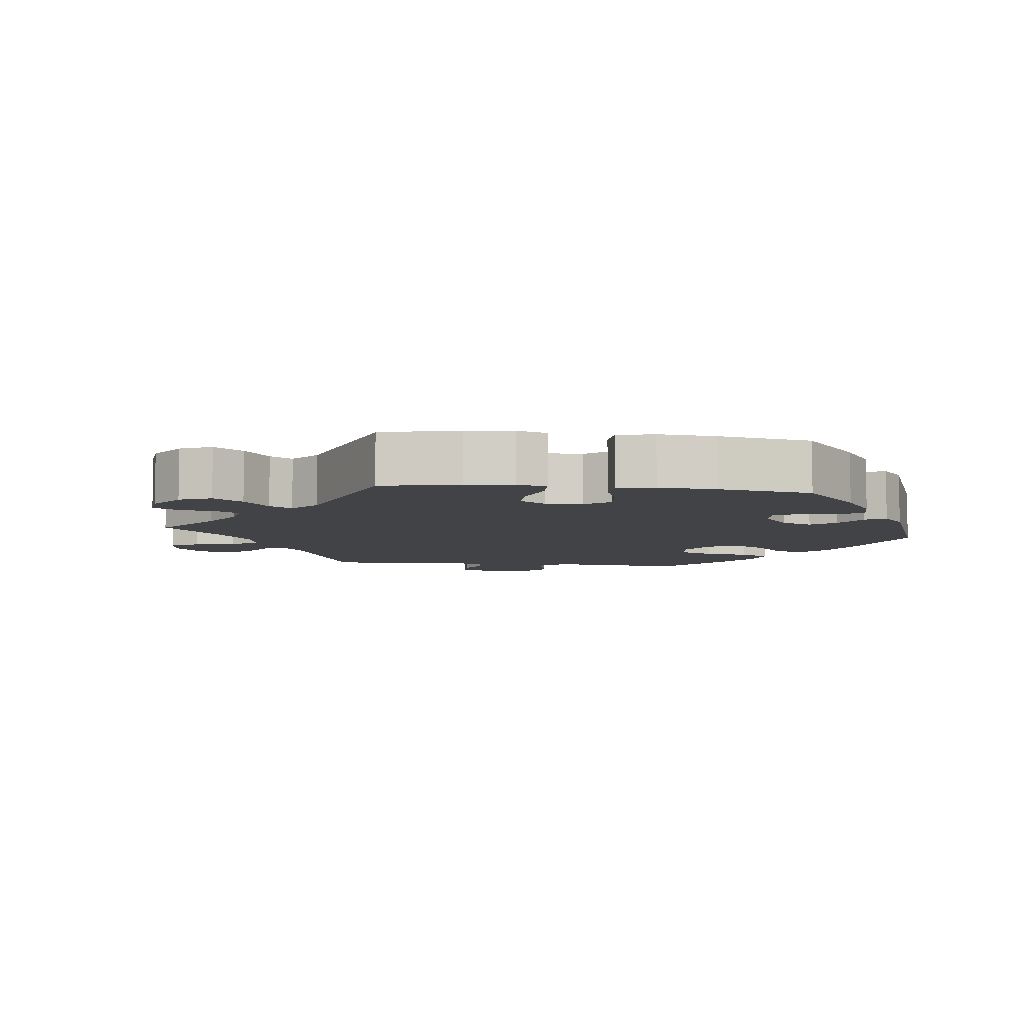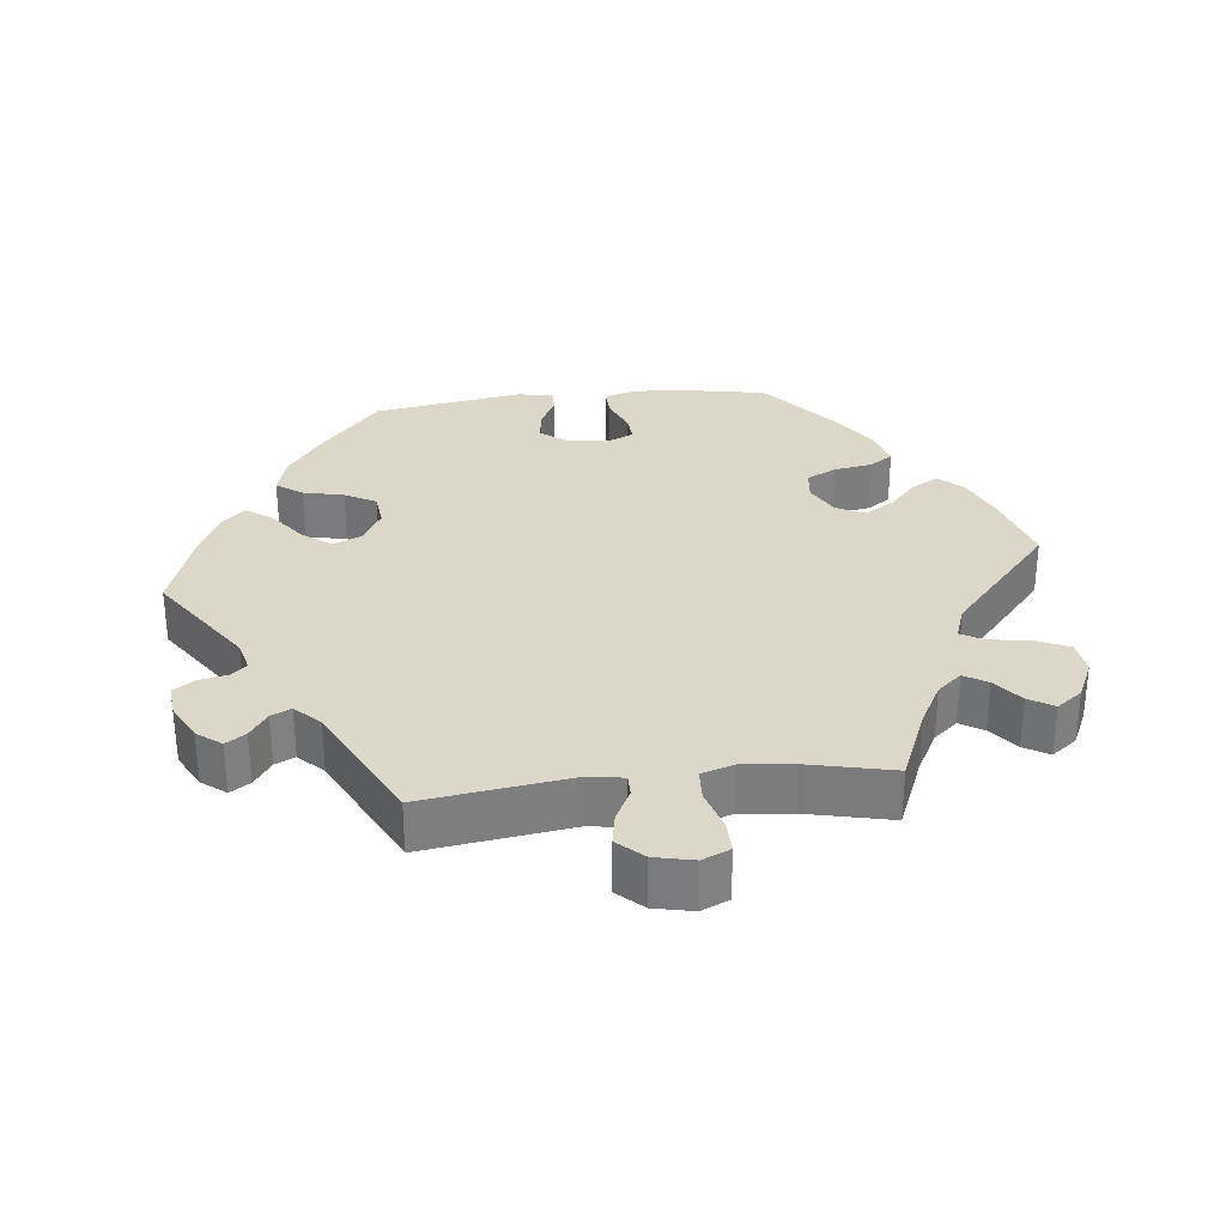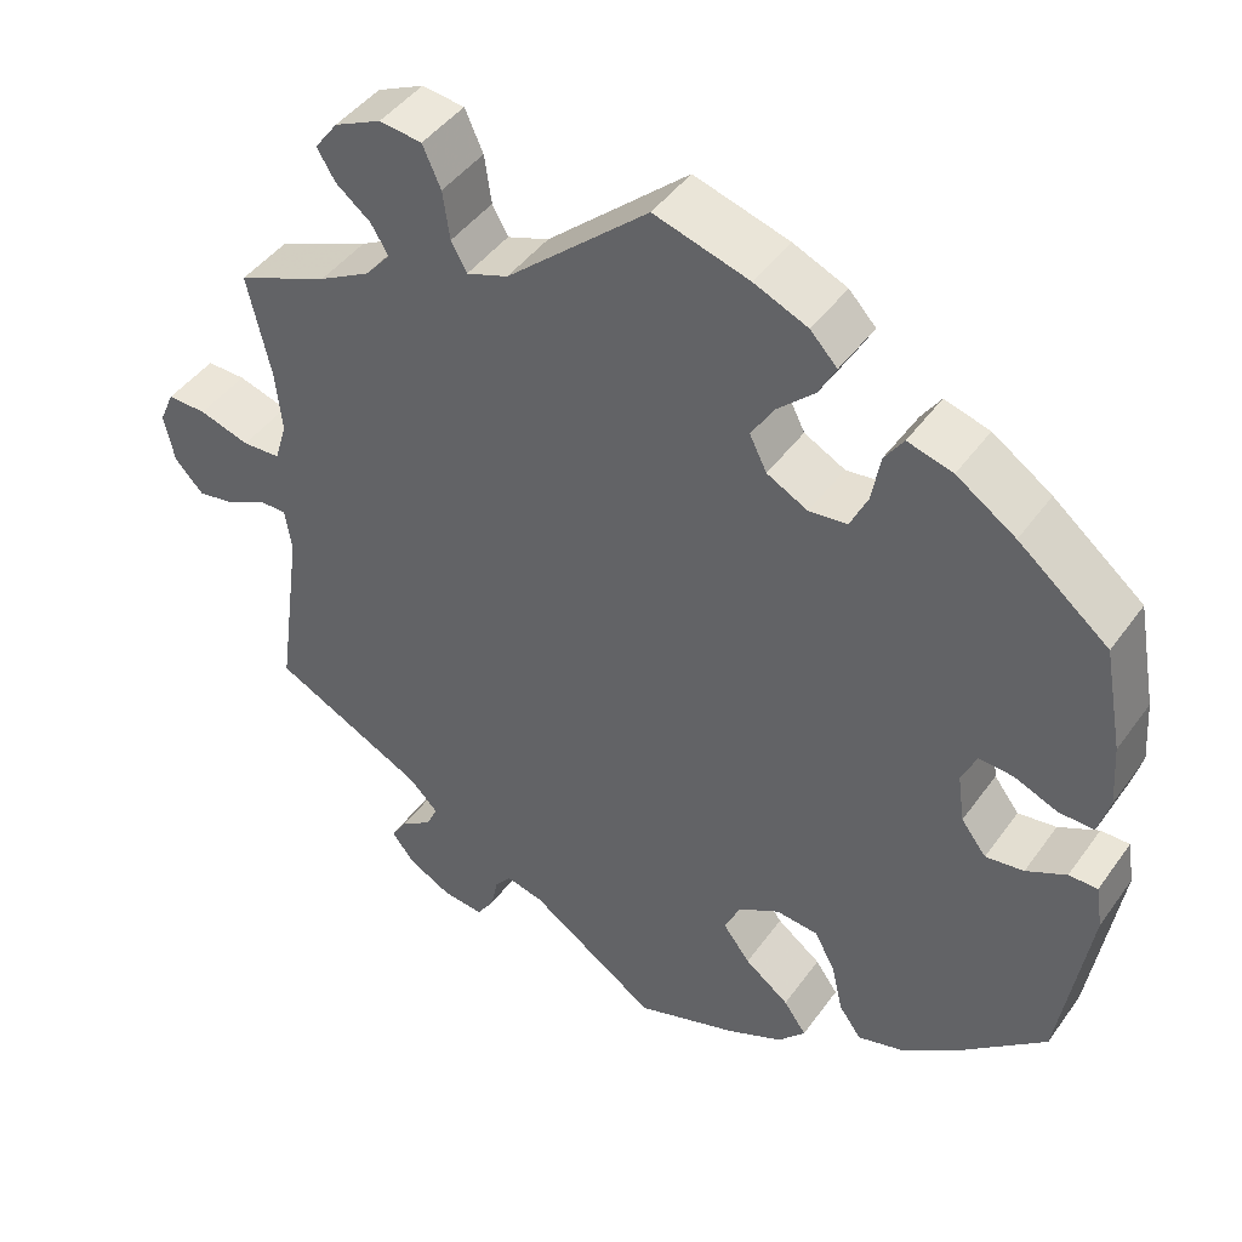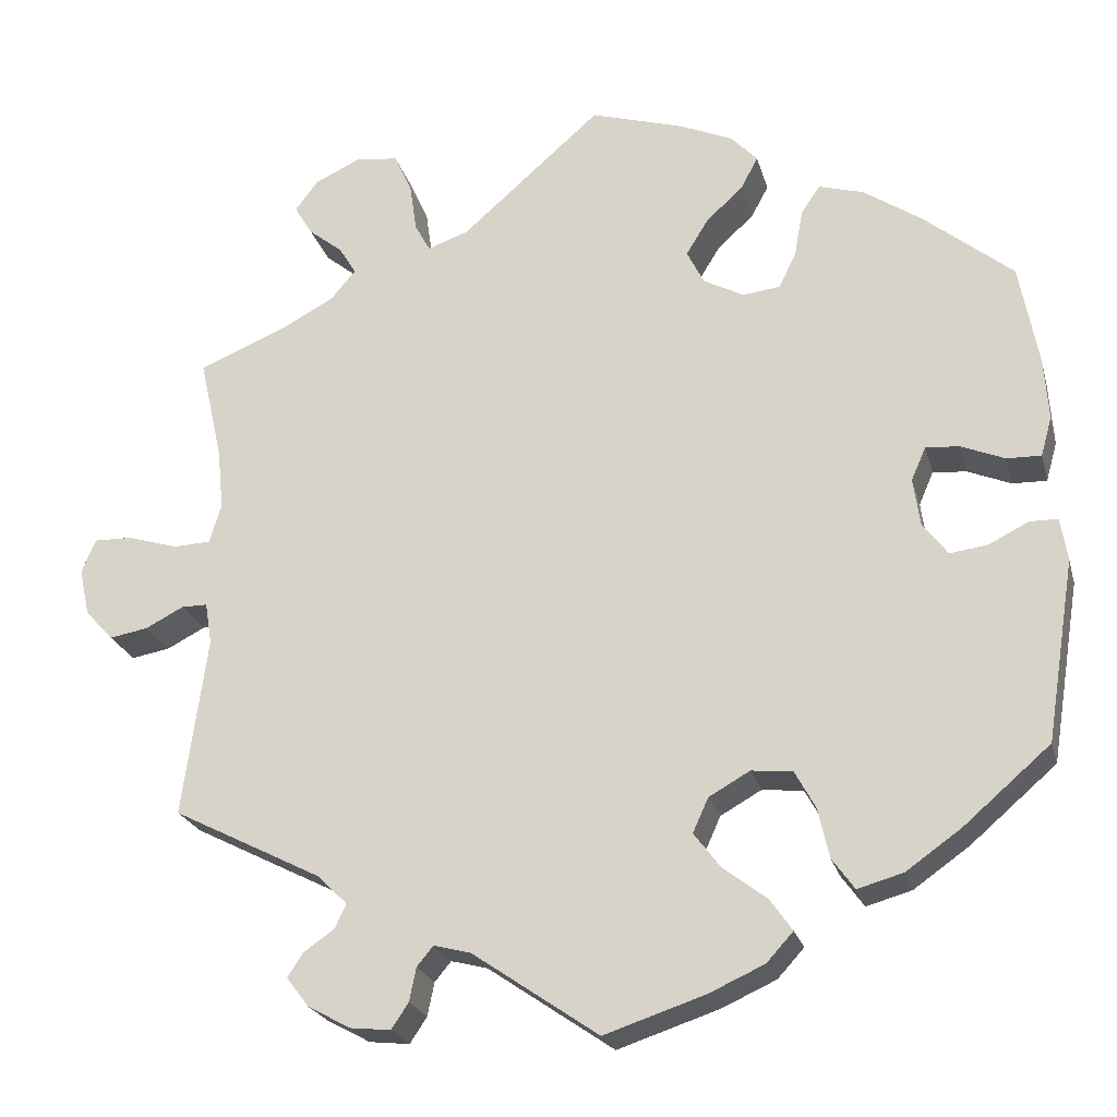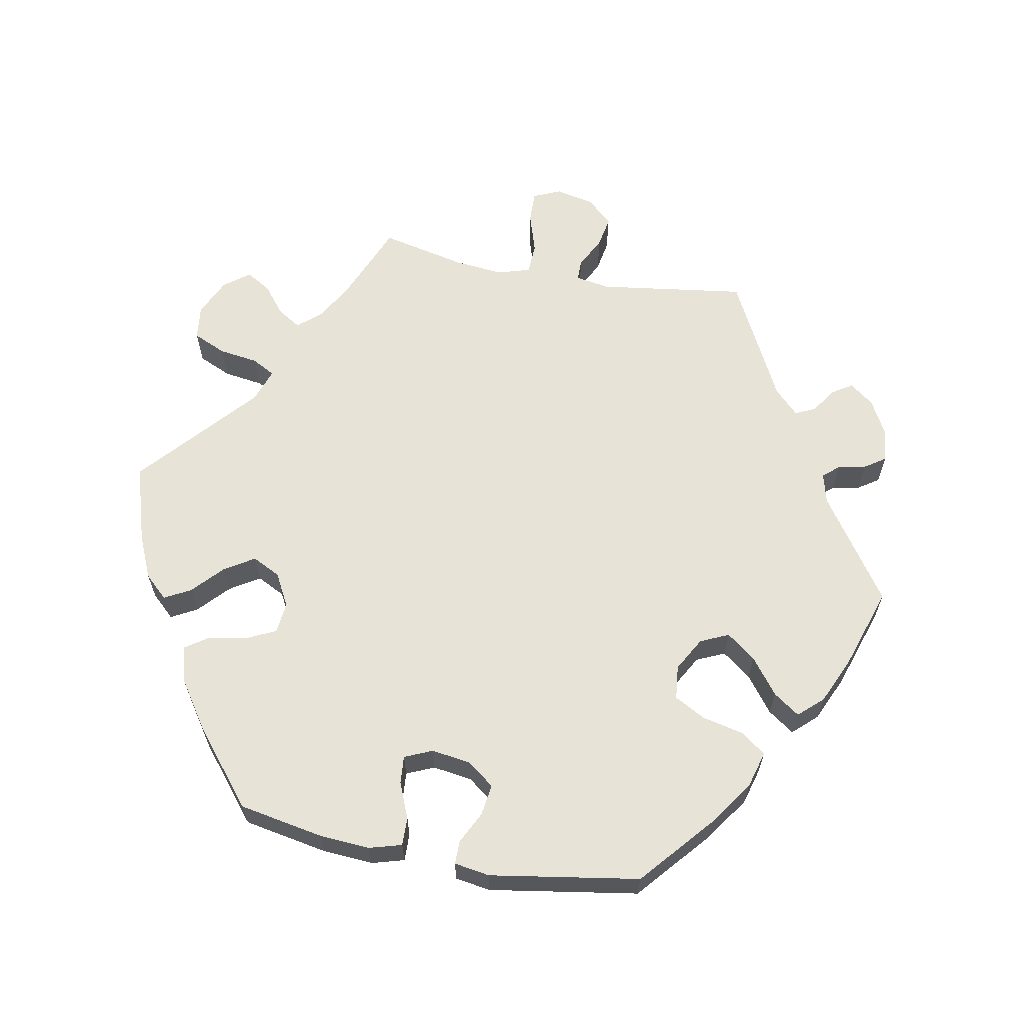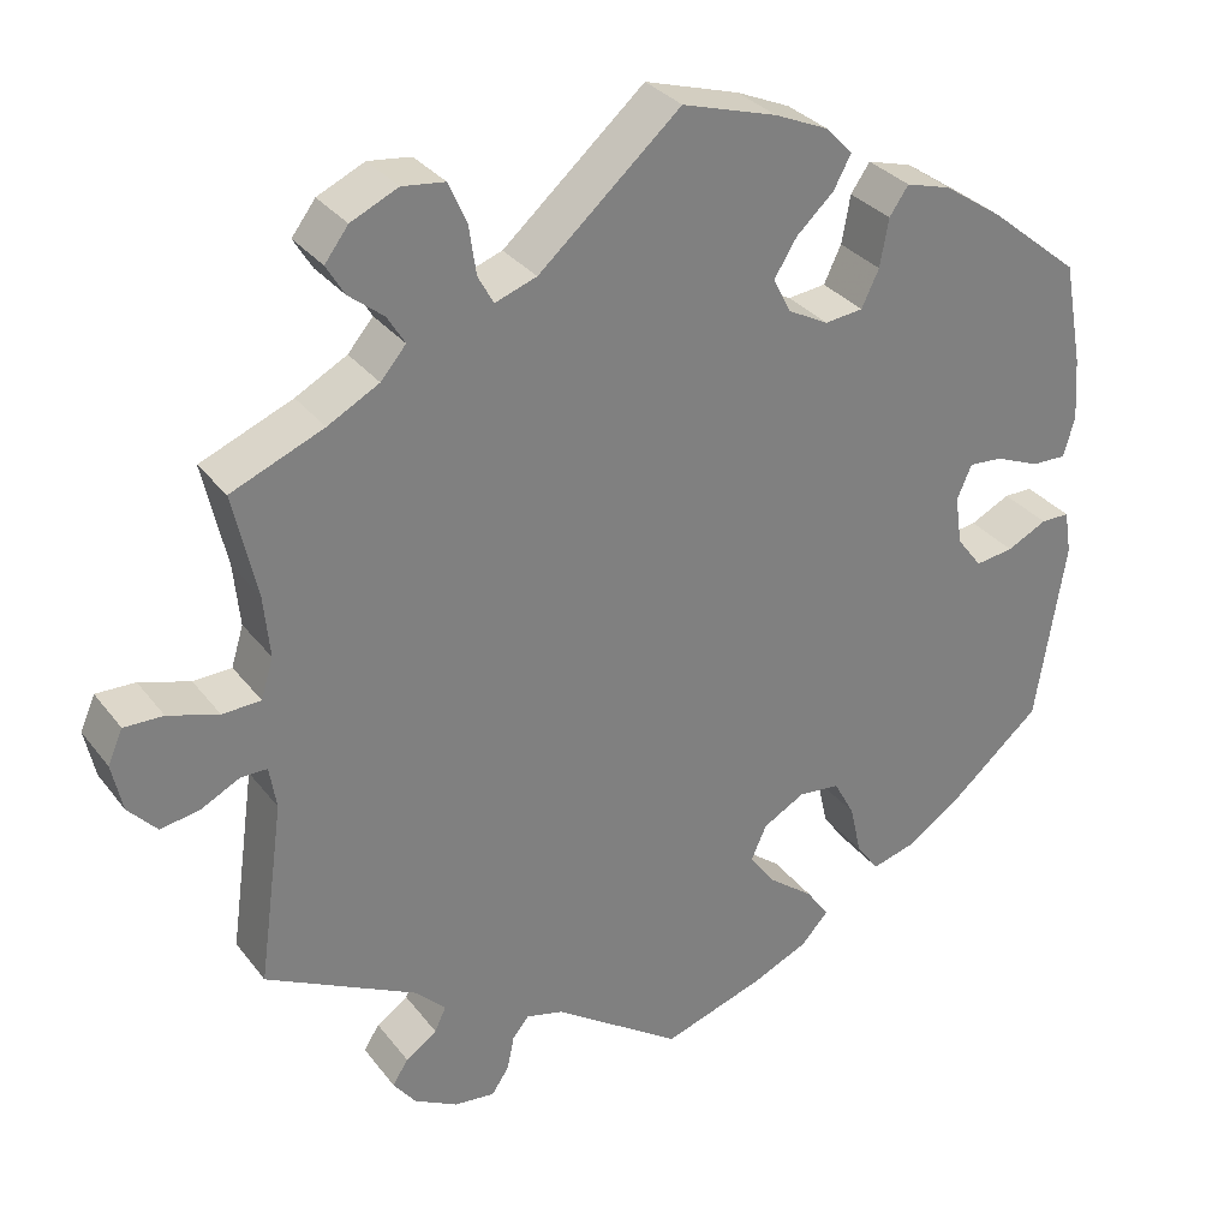
<metadata>
{"format":"obj","ext":"obj","renderer":"f3d","projection":"perspective","resolution":1024,"background":"white","views":[{"elev":-7.1,"azim":23.1,"up":"+Y"},{"elev":30.9,"azim":-96.3,"up":"+Y"},{"elev":44.4,"azim":33.2,"up":"+Z"},{"elev":-23.0,"azim":14.2,"up":"+Z"},{"elev":62.7,"azim":100.6,"up":"+Y"},{"elev":31.3,"azim":-30.7,"up":"+Z"}]}
</metadata>
<code>
v -0.472 0.07 -0.079
v -0.48 0.07 -0.03
v -0.51 0.07 -0.03
v -0.555 0.07 -0.053
v -0.6 0.07 -0.061
v -0.633 0.07 -0.025
v -0.645 0.07 0.03
v -0.628 0.07 0.069
v -0.583 0.07 0.068
v -0.525 0.07 0.05
v -0.481 0.07 0.052
v -0.467 0.07 0.098
v -0.474 0.07 0.169
v -0.501 0.07 0.289
v -0.395 0.07 0.333
v -0.336 0.07 0.365
v -0.307 0.07 0.399
v -0.327 0.07 0.432
v -0.367 0.07 0.464
v -0.388 0.07 0.499
v -0.361 0.07 0.535
v -0.307 0.07 0.56
v -0.258 0.07 0.554
v -0.237 0.07 0.507
v -0.229 0.07 0.451
v -0.211 0.07 0.418
v -0.163 0.07 0.435
v 0 0.07 0.578
v 0.109 0.07 0.545
v 0.171 0.07 0.518
v 0.202 0.07 0.485
v 0.182 0.07 0.448
v 0.139 0.07 0.408
v 0.113 0.07 0.366
v 0.133 0.07 0.326
v 0.18 0.07 0.301
v 0.224 0.07 0.306
v 0.244 0.07 0.348
v 0.254 0.07 0.403
v 0.276 0.07 0.435
v 0.328 0.07 0.42
v 0.396 0.07 0.374
v 0.5 0.07 0.289
v 0.522 0.07 0.17
v 0.527 0.07 0.098
v 0.514 0.07 0.052
v 0.474 0.07 0.053
v 0.423 0.07 0.074
v 0.384 0.07 0.077
v 0.367 0.07 0.038
v 0.375 0.07 -0.018
v 0.404 0.07 -0.056
v 0.448 0.07 -0.05
v 0.494 0.07 -0.027
v 0.527 0.07 -0.027
v 0.535 0.07 -0.077
v 0.501 0.07 -0.288
v 0.4 0.07 -0.375
v 0.336 0.07 -0.42
v 0.283 0.07 -0.435
v 0.257 0.07 -0.399
v 0.244 0.07 -0.341
v 0.22 0.07 -0.297
v 0.172 0.07 -0.292
v 0.124 0.07 -0.319
v 0.106 0.07 -0.359
v 0.137 0.07 -0.4
v 0.188 0.07 -0.439
v 0.214 0.07 -0.476
v 0.183 0.07 -0.51
v 0.119 0.07 -0.539
v 0.001 0.07 -0.578
v -0.146 0.07 -0.477
v -0.189 0.07 -0.466
v -0.208 0.07 -0.489
v -0.216 0.07 -0.528
v -0.236 0.07 -0.558
v -0.283 0.07 -0.553
v -0.333 0.07 -0.526
v -0.359 0.07 -0.492
v -0.341 0.07 -0.464
v -0.305 0.07 -0.439
v -0.292 0.07 -0.411
v -0.326 0.07 -0.377
v -0.501 0.07 -0.288
v -0.472 0 -0.079
v -0.48 0 -0.03
v -0.51 0 -0.03
v -0.555 0 -0.053
v -0.6 0 -0.061
v -0.633 0 -0.025
v -0.645 0 0.03
v -0.628 0 0.069
v -0.583 0 0.068
v -0.525 0 0.05
v -0.481 0 0.052
v -0.467 0 0.098
v -0.474 0 0.169
v -0.501 0 0.289
v -0.395 0 0.333
v -0.336 0 0.365
v -0.307 0 0.399
v -0.327 0 0.432
v -0.367 0 0.464
v -0.388 0 0.499
v -0.361 0 0.535
v -0.307 0 0.56
v -0.258 0 0.554
v -0.237 0 0.507
v -0.229 0 0.451
v -0.211 0 0.418
v -0.163 0 0.435
v 0 0 0.578
v 0.109 0 0.545
v 0.171 0 0.518
v 0.202 0 0.485
v 0.182 0 0.448
v 0.139 0 0.408
v 0.113 0 0.366
v 0.133 0 0.326
v 0.18 0 0.301
v 0.224 0 0.306
v 0.244 0 0.348
v 0.254 0 0.403
v 0.276 0 0.435
v 0.328 0 0.42
v 0.396 0 0.374
v 0.5 0 0.289
v 0.522 0 0.17
v 0.527 0 0.098
v 0.514 0 0.052
v 0.474 0 0.053
v 0.423 0 0.074
v 0.384 0 0.077
v 0.367 0 0.038
v 0.375 0 -0.018
v 0.404 0 -0.056
v 0.448 0 -0.05
v 0.494 0 -0.027
v 0.527 0 -0.027
v 0.535 0 -0.077
v 0.501 0 -0.288
v 0.4 0 -0.375
v 0.336 0 -0.42
v 0.283 0 -0.435
v 0.257 0 -0.399
v 0.244 0 -0.341
v 0.22 0 -0.297
v 0.172 0 -0.292
v 0.124 0 -0.319
v 0.106 0 -0.359
v 0.137 0 -0.4
v 0.188 0 -0.439
v 0.214 0 -0.476
v 0.183 0 -0.51
v 0.119 0 -0.539
v 0.001 0 -0.578
v -0.146 0 -0.477
v -0.189 0 -0.466
v -0.208 0 -0.489
v -0.216 0 -0.528
v -0.236 0 -0.558
v -0.283 0 -0.553
v -0.333 0 -0.526
v -0.359 0 -0.492
v -0.341 0 -0.464
v -0.305 0 -0.439
v -0.292 0 -0.411
v -0.326 0 -0.377
v -0.501 0 -0.288
f 84 85 1
f 83 84 1 2
f 79 80 81 82
f 79 82 83
f 78 79 83
f 75 76 77 78
f 74 75 78 83
f 73 74 83 2
f 71 72 73 2
f 67 68 69 70
f 66 67 70 71
f 59 60 61 62
f 59 62 63
f 58 59 63
f 57 58 63
f 56 57 63 64
f 53 54 55 56
f 52 53 56 64
f 45 46 47 48
f 45 48 49
f 44 45 49
f 43 44 49
f 42 43 49
f 41 42 49 50
f 38 39 40 41
f 37 38 41 50
f 30 31 32 33
f 30 33 34
f 27 28 29 30
f 26 27 30 34
f 22 23 24 25
f 22 25 26
f 21 22 26
f 18 19 20 21
f 17 18 21 26
f 16 17 26 34
f 13 14 15
f 12 13 15 16
f 11 12 16 34
f 7 8 9 10
f 7 10 11
f 6 7 11
f 3 4 5 6
f 2 3 6 11
f 66 71 2 11
f 51 52 64 65
f 37 50 51 65
f 36 37 65 66
f 35 36 66 11
f 11 34 35
f 86 170 169
f 87 86 169 168
f 167 166 165 164
f 168 167 164
f 168 164 163
f 163 162 161 160
f 168 163 160 159
f 87 168 159 158
f 87 158 157 156
f 155 154 153 152
f 156 155 152 151
f 147 146 145 144
f 148 147 144
f 148 144 143
f 148 143 142
f 149 148 142 141
f 141 140 139 138
f 149 141 138 137
f 133 132 131 130
f 134 133 130
f 134 130 129
f 134 129 128
f 134 128 127
f 135 134 127 126
f 126 125 124 123
f 135 126 123 122
f 118 117 116 115
f 119 118 115
f 115 114 113 112
f 119 115 112 111
f 110 109 108 107
f 111 110 107
f 111 107 106
f 106 105 104 103
f 111 106 103 102
f 119 111 102 101
f 100 99 98
f 101 100 98 97
f 119 101 97 96
f 95 94 93 92
f 96 95 92
f 96 92 91
f 91 90 89 88
f 96 91 88 87
f 96 87 156 151
f 150 149 137 136
f 150 136 135 122
f 151 150 122 121
f 96 151 121 120
f 120 119 96
f 1 86 87 2
f 2 87 88 3
f 3 88 89 4
f 4 89 90 5
f 5 90 91 6
f 6 91 92 7
f 7 92 93 8
f 8 93 94 9
f 9 94 95 10
f 10 95 96 11
f 11 96 97 12
f 12 97 98 13
f 13 98 99 14
f 14 99 100 15
f 15 100 101 16
f 16 101 102 17
f 17 102 103 18
f 18 103 104 19
f 19 104 105 20
f 20 105 106 21
f 21 106 107 22
f 22 107 108 23
f 23 108 109 24
f 24 109 110 25
f 25 110 111 26
f 26 111 112 27
f 27 112 113 28
f 28 113 114 29
f 29 114 115 30
f 30 115 116 31
f 31 116 117 32
f 32 117 118 33
f 33 118 119 34
f 34 119 120 35
f 35 120 121 36
f 36 121 122 37
f 37 122 123 38
f 38 123 124 39
f 39 124 125 40
f 40 125 126 41
f 41 126 127 42
f 42 127 128 43
f 43 128 129 44
f 44 129 130 45
f 45 130 131 46
f 46 131 132 47
f 47 132 133 48
f 48 133 134 49
f 49 134 135 50
f 50 135 136 51
f 51 136 137 52
f 52 137 138 53
f 53 138 139 54
f 54 139 140 55
f 55 140 141 56
f 56 141 142 57
f 57 142 143 58
f 58 143 144 59
f 59 144 145 60
f 60 145 146 61
f 61 146 147 62
f 62 147 148 63
f 63 148 149 64
f 64 149 150 65
f 65 150 151 66
f 66 151 152 67
f 67 152 153 68
f 68 153 154 69
f 69 154 155 70
f 70 155 156 71
f 71 156 157 72
f 72 157 158 73
f 73 158 159 74
f 74 159 160 75
f 75 160 161 76
f 76 161 162 77
f 77 162 163 78
f 78 163 164 79
f 79 164 165 80
f 80 165 166 81
f 81 166 167 82
f 82 167 168 83
f 83 168 169 84
f 84 169 170 85
f 85 170 86 1

</code>
